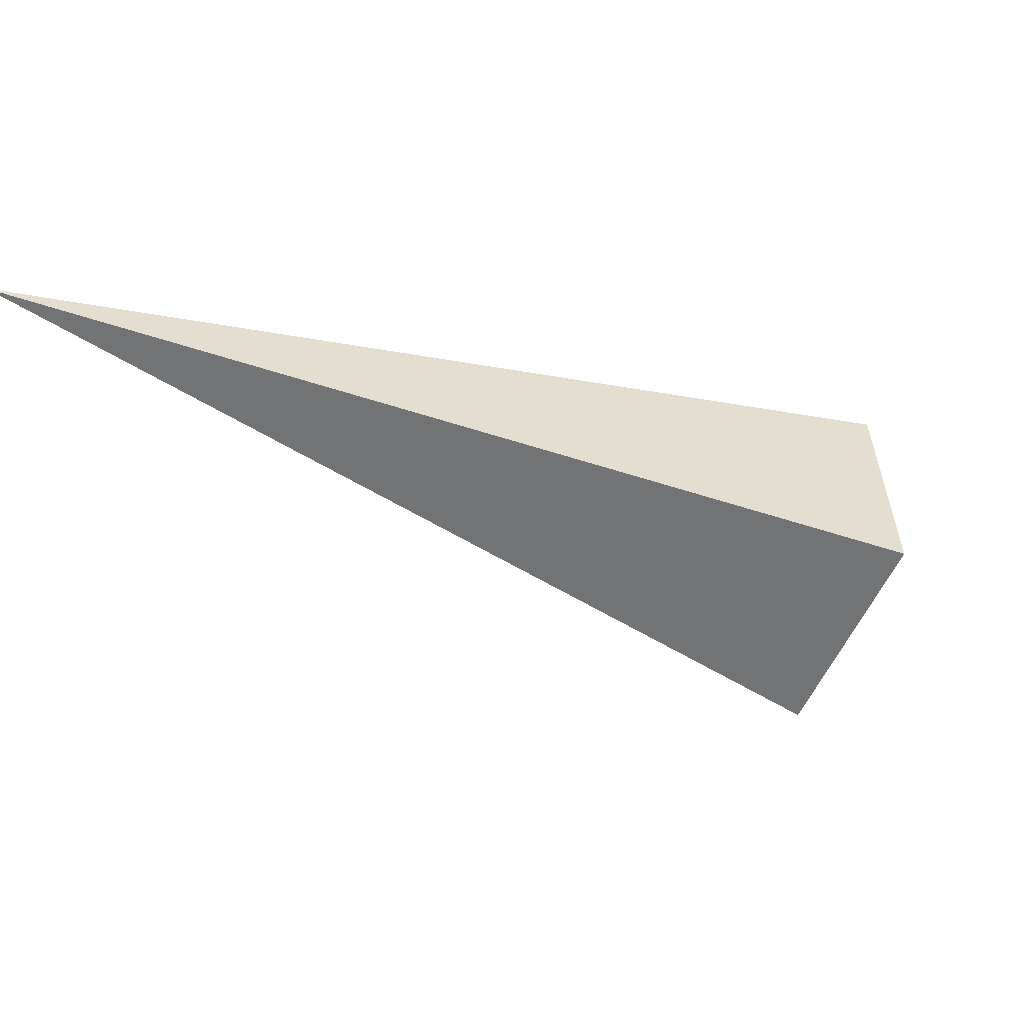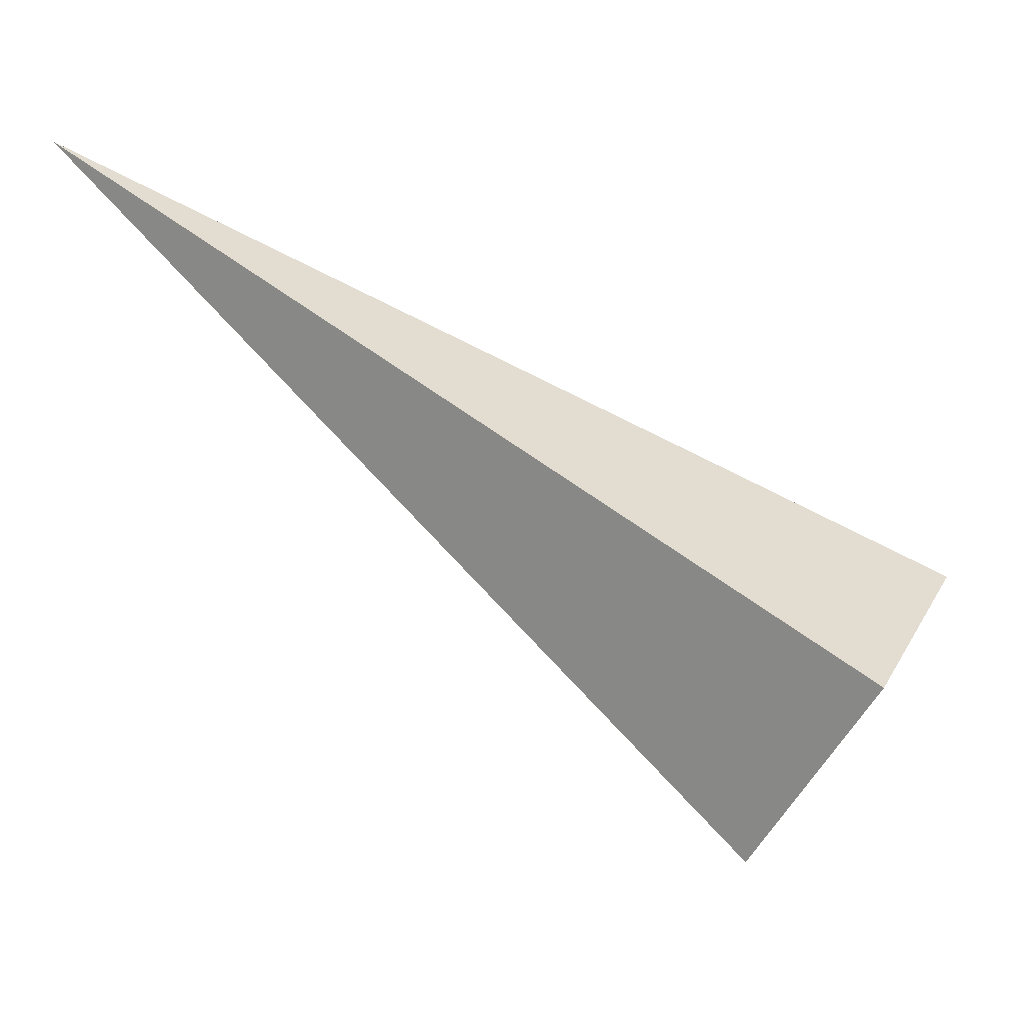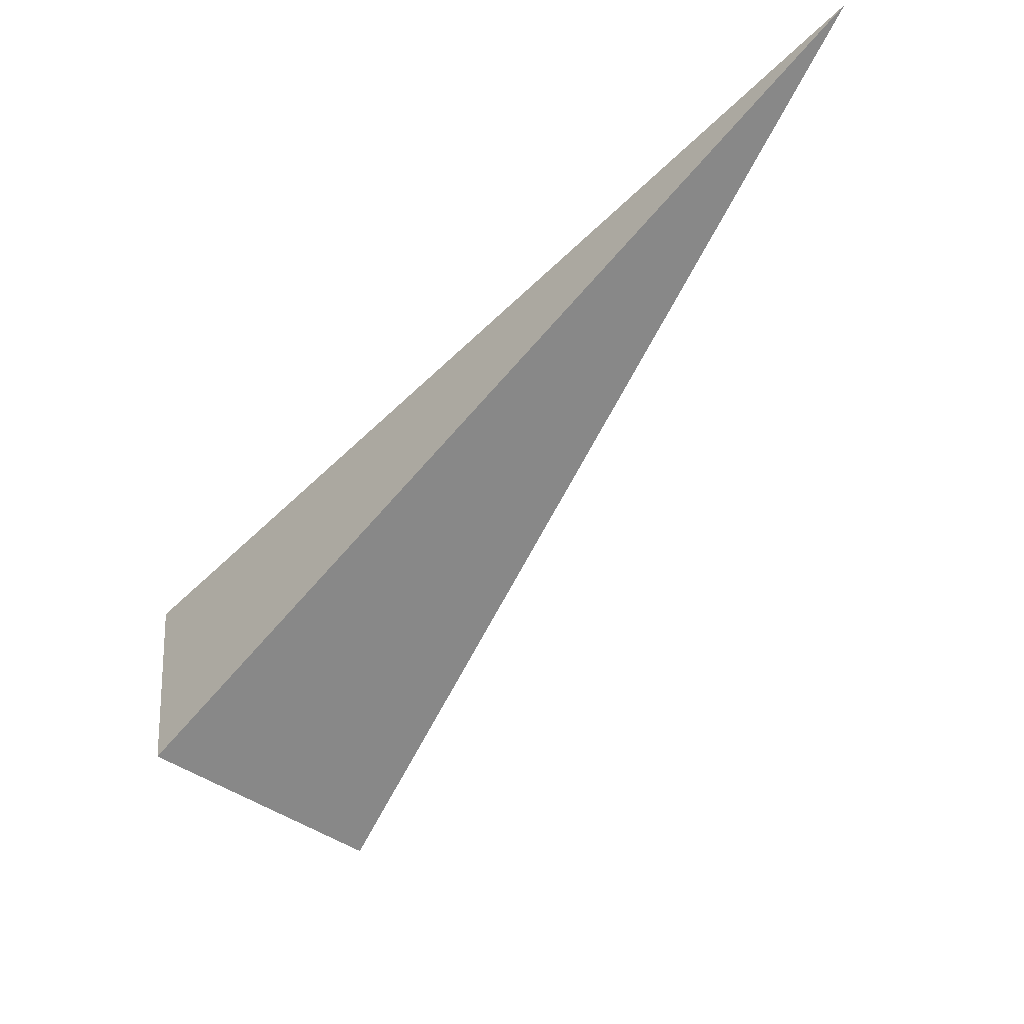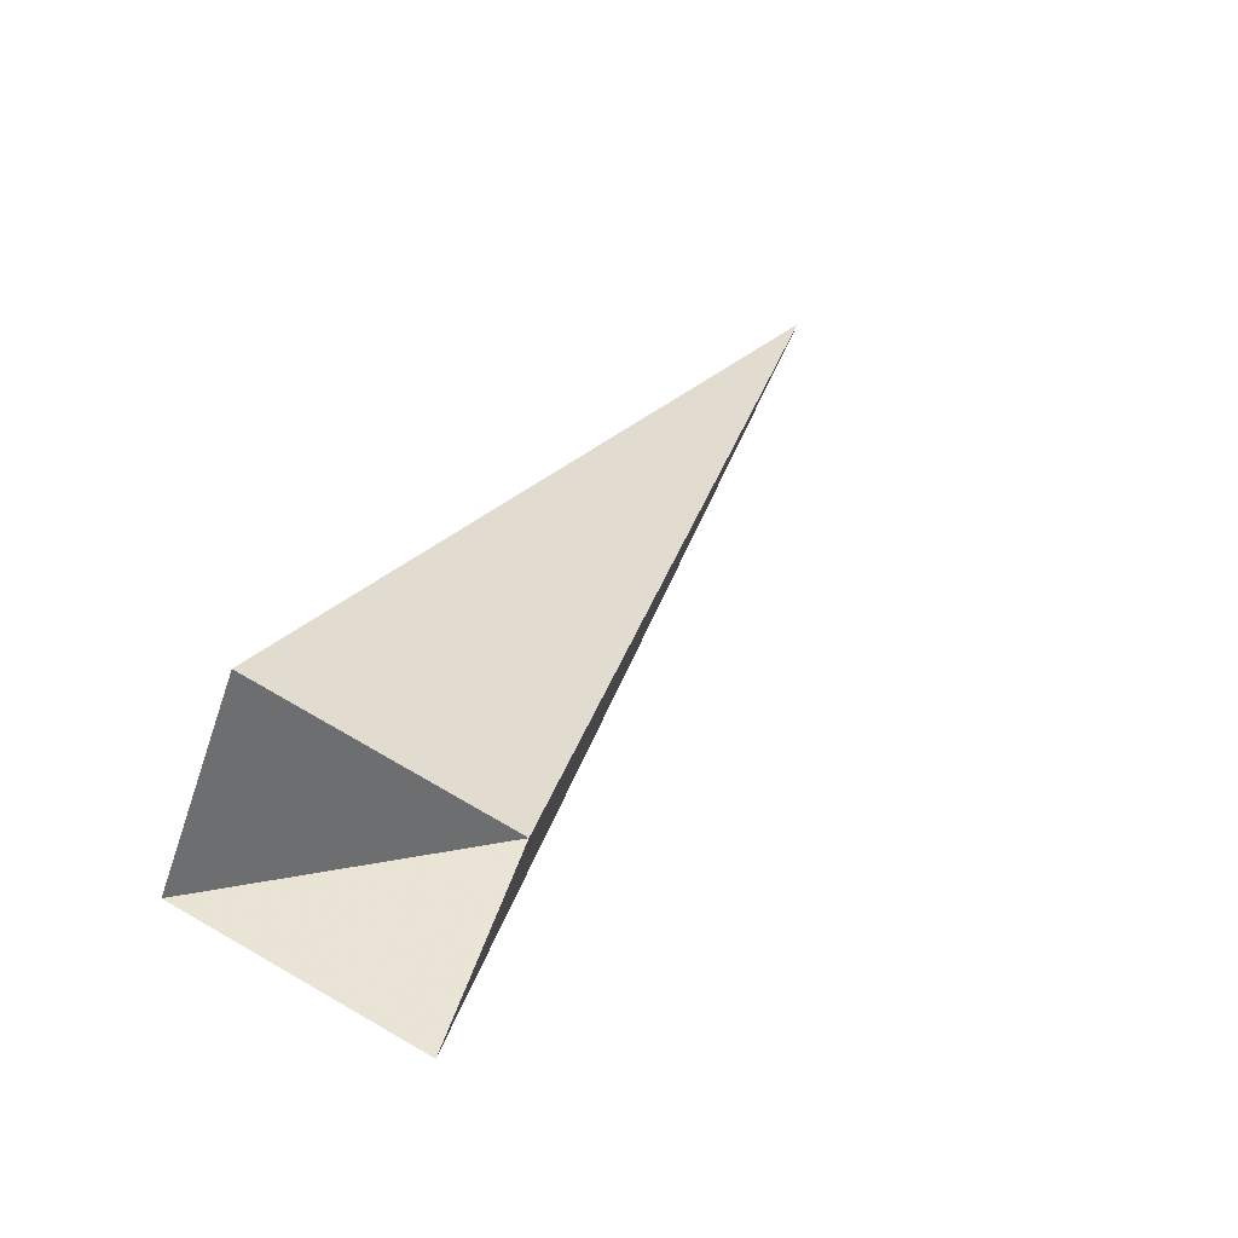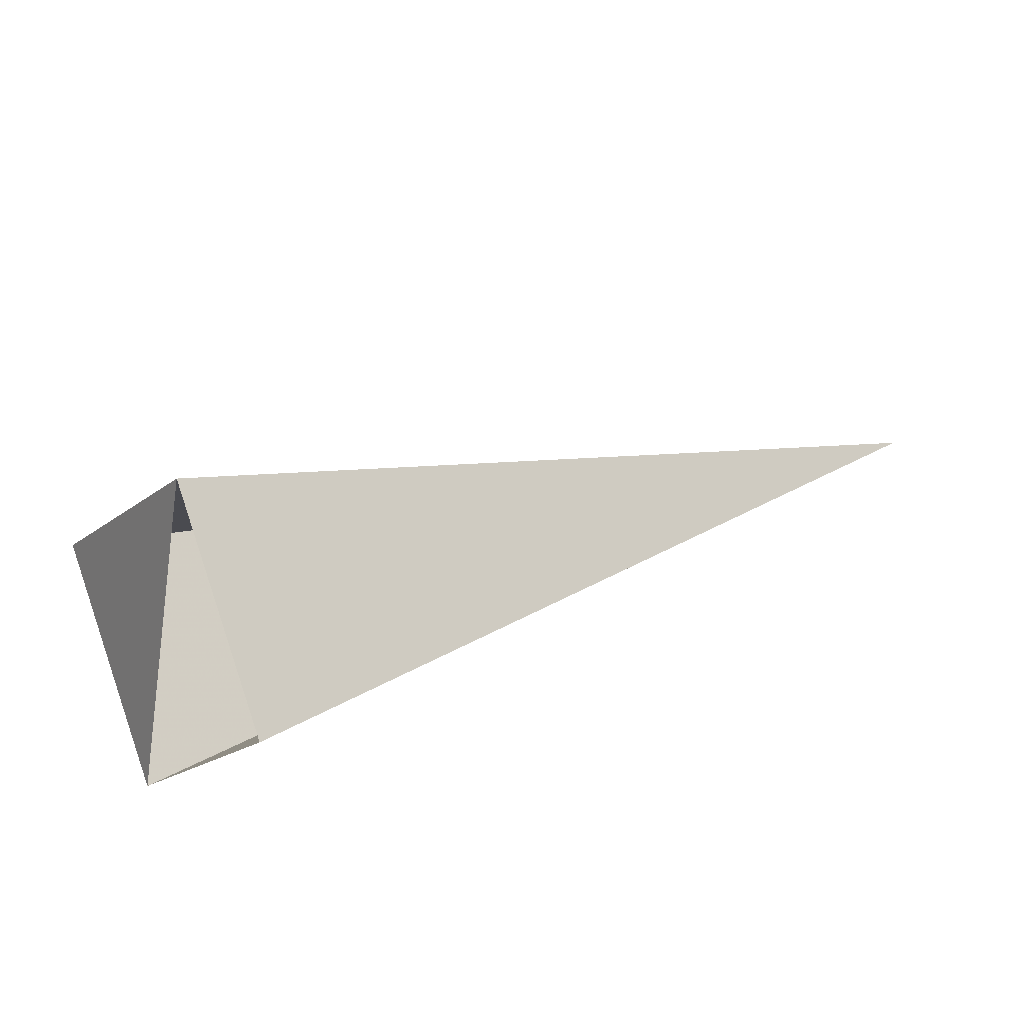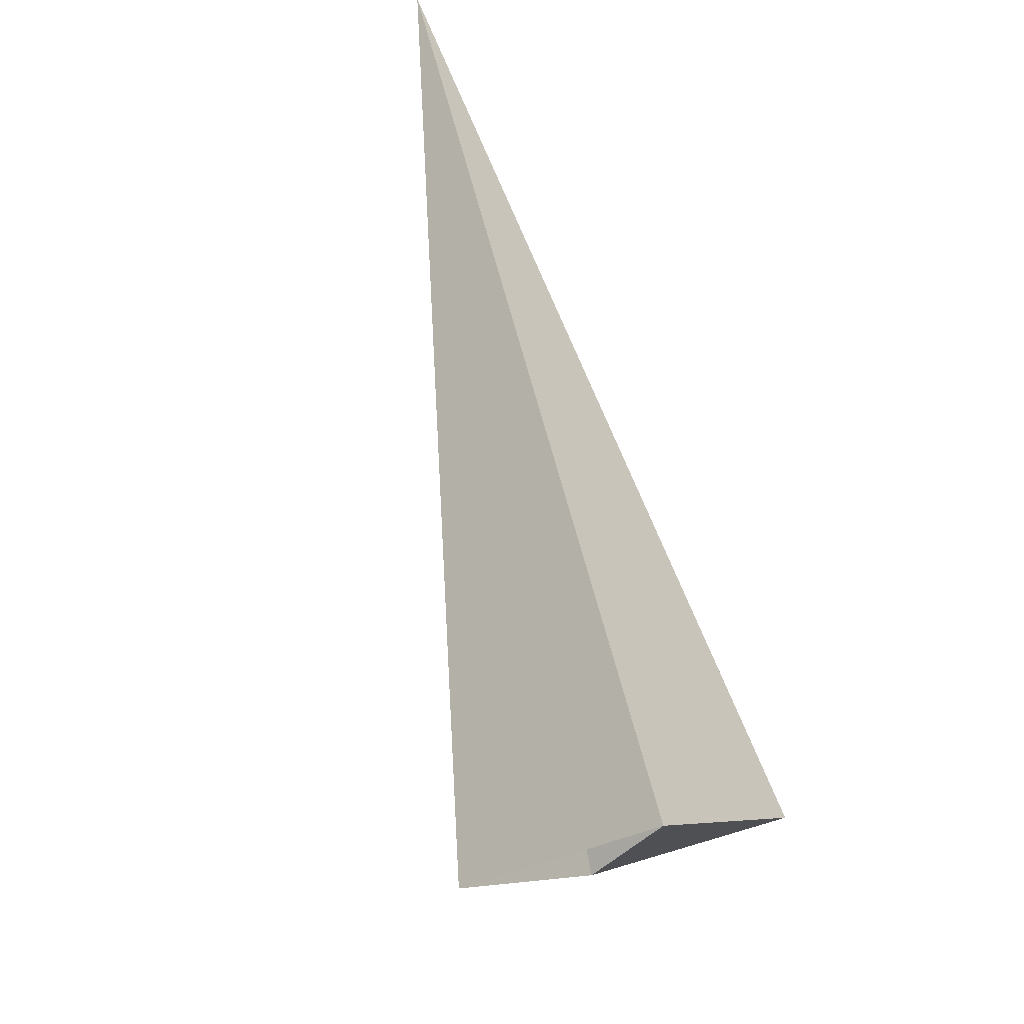
<metadata>
{"format":"obj","ext":"obj","renderer":"f3d","projection":"perspective","resolution":1024,"background":"white","views":[{"elev":-1.4,"azim":-53.4,"up":"+Z"},{"elev":-19.8,"azim":14.2,"up":"+Y"},{"elev":73.7,"azim":157.0,"up":"+Y"},{"elev":-7.4,"azim":140.2,"up":"+Y"},{"elev":-53.0,"azim":-172.3,"up":"+Y"},{"elev":57.4,"azim":38.6,"up":"+Z"}]}
</metadata>
<code>
o 2388747946528
v 5819 203.5 601.3
v 5819 203.8 600.9
v 5817 204.7 601.5
v 5817 204.7 601.5
v 5819 203.8 600.9
v 5819 203.5 600.6
v 5817 204.7 601.5
v 5817 204.7 601.5
v 5819 203.5 600.6
v 5819 203.2 601
v 5817 204.7 601.5
v 5817 204.7 601.5
v 5819 203.2 601
v 5819 203.5 601.3
v 5817 204.7 601.5
v 5817 204.7 601.5
v 5819 203.5 601.3
v 5819 203.8 600.9
v 5819 203.5 600.6
v 5819 203.2 601
f 1 2 3
f 5 6 7
f 9 10 11
f 13 14 15
f 17 18 19

</code>
